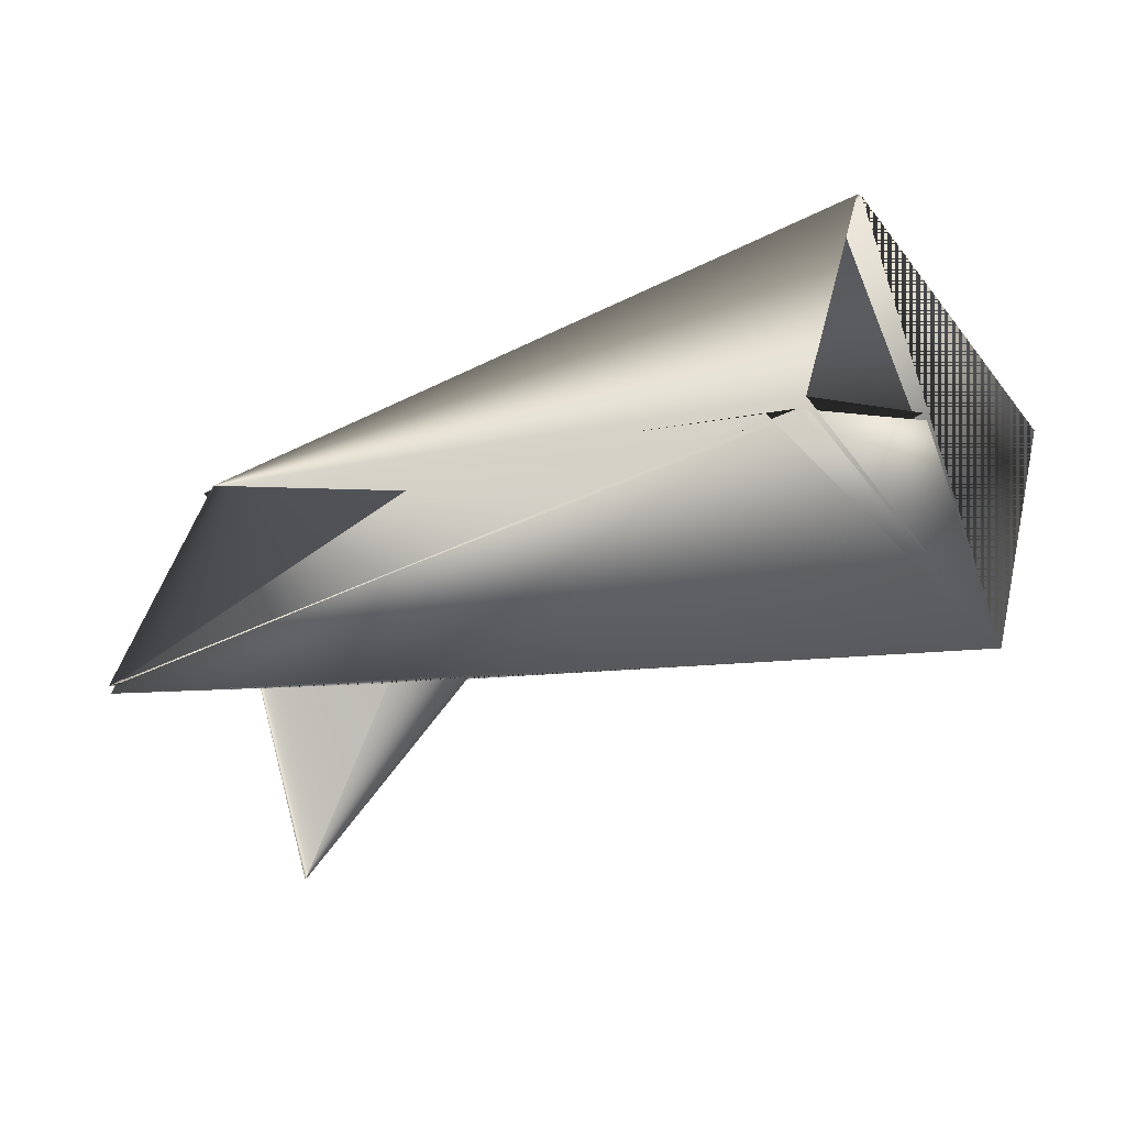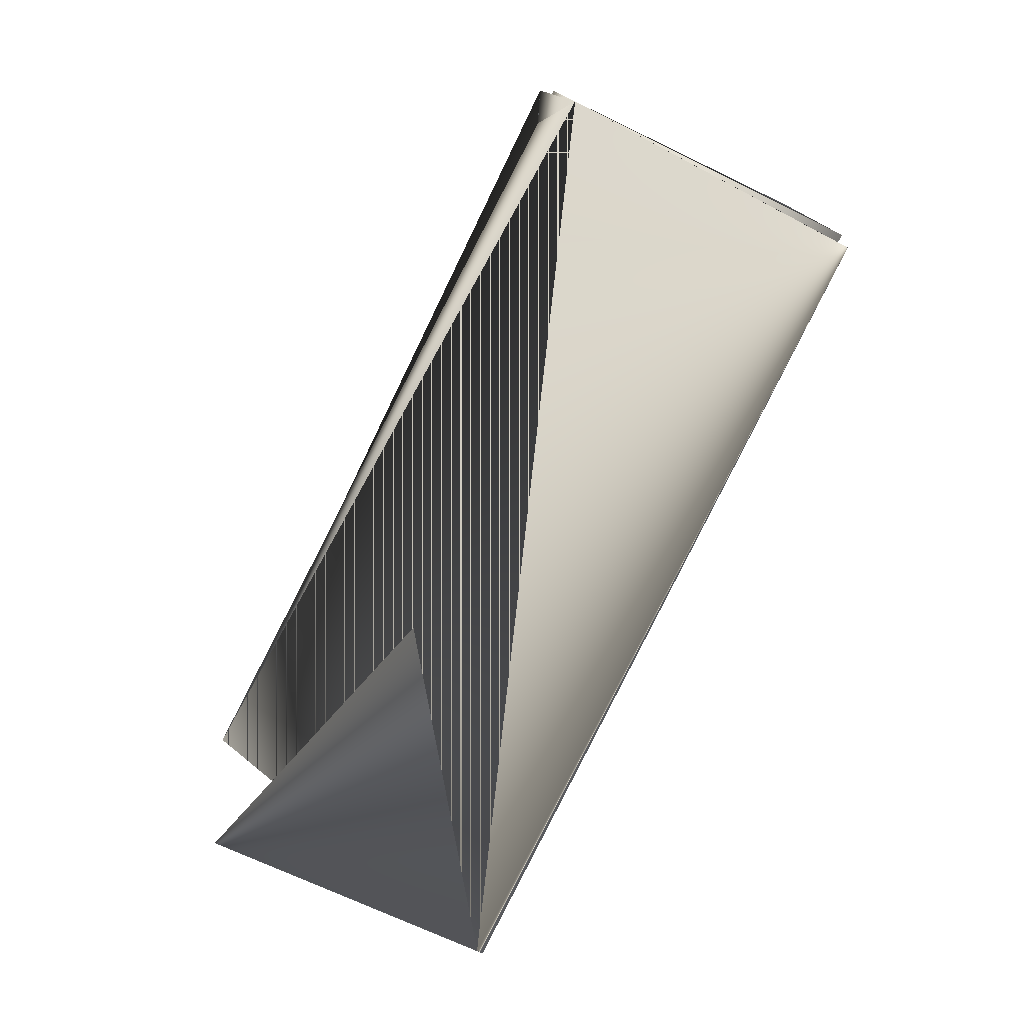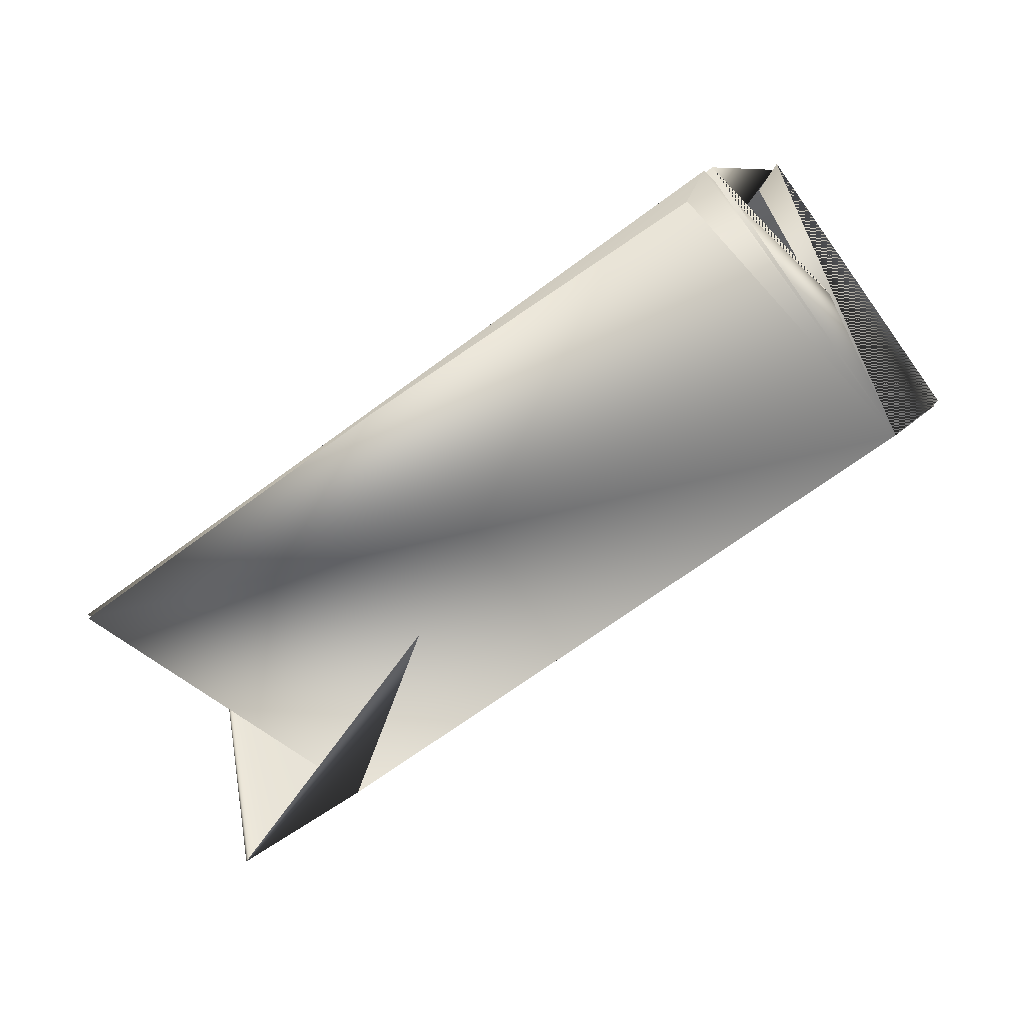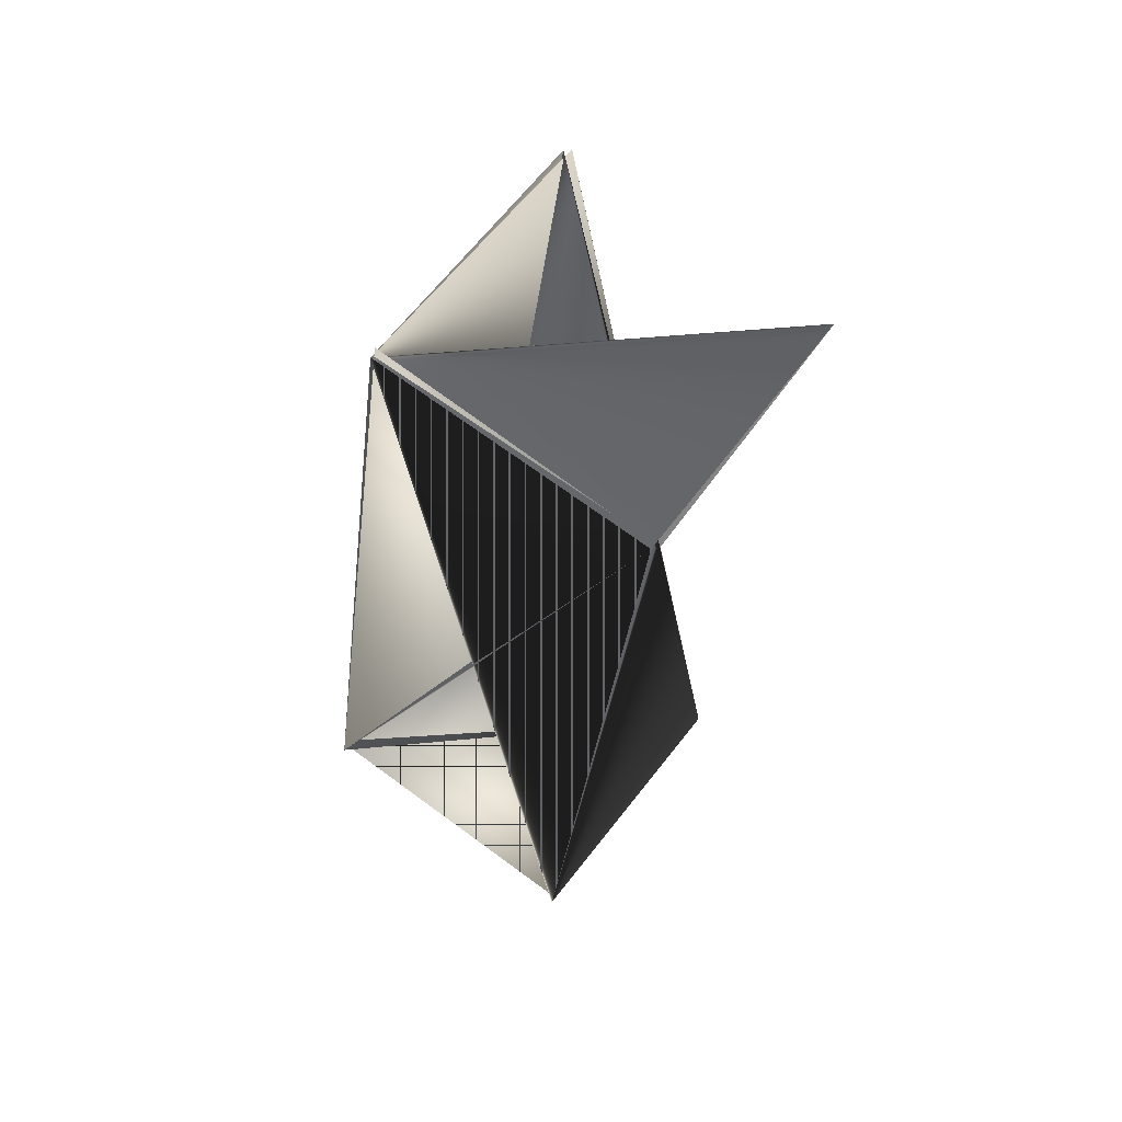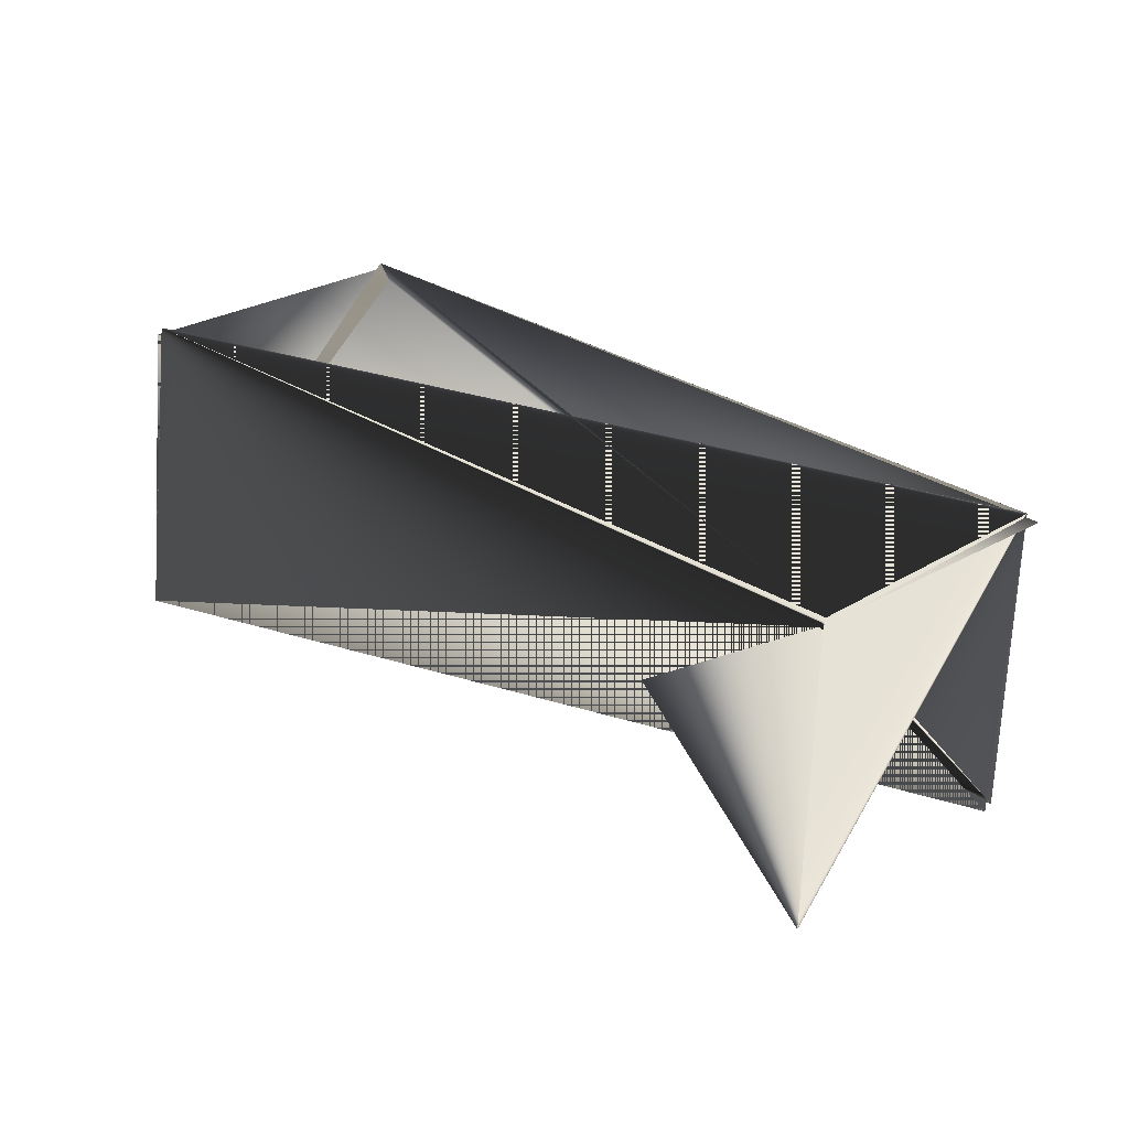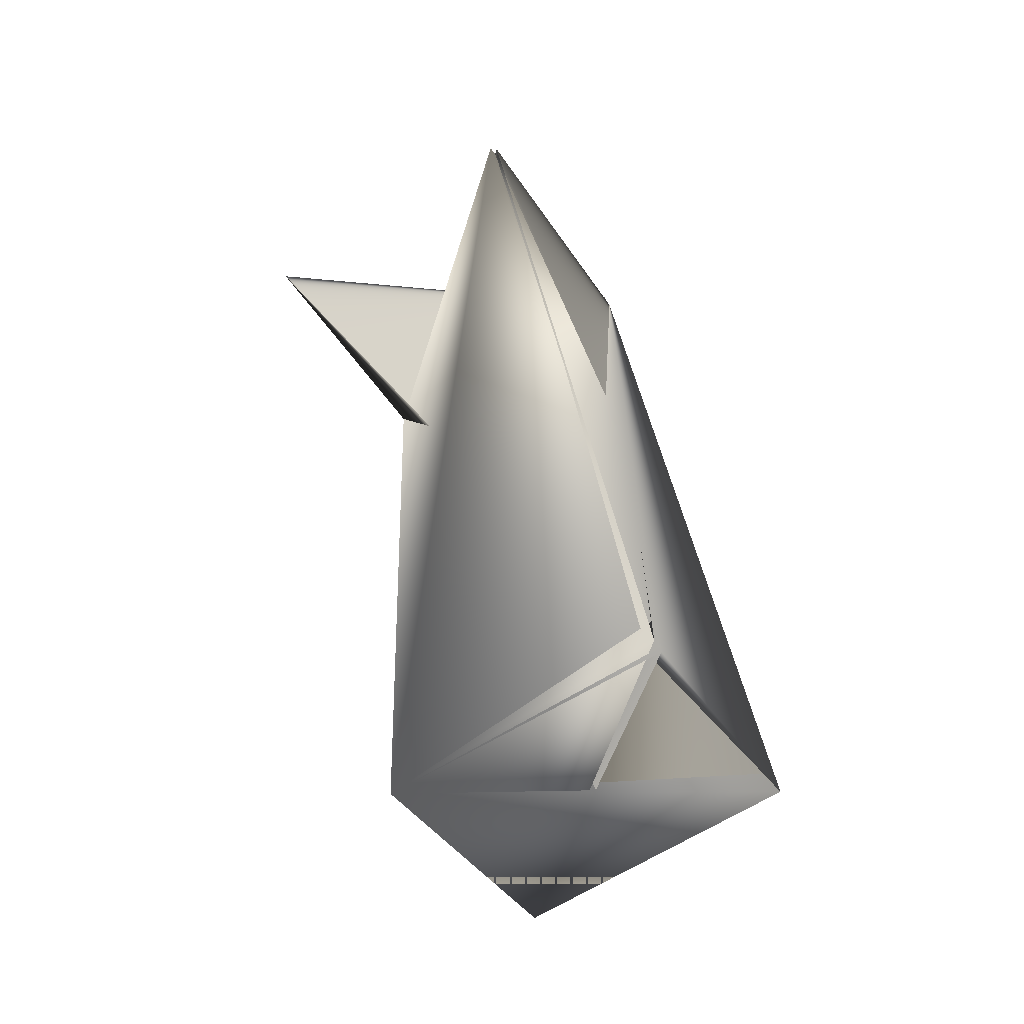
<metadata>
{"format":"obj","ext":"obj","renderer":"f3d","projection":"perspective","resolution":1024,"background":"white","views":[{"elev":58.9,"azim":-107.4,"up":"+Z"},{"elev":-35.1,"azim":-53.0,"up":"+Z"},{"elev":24.6,"azim":-102.5,"up":"+Z"},{"elev":18.3,"azim":149.3,"up":"+Y"},{"elev":-78.7,"azim":55.2,"up":"+Z"},{"elev":-4.0,"azim":-38.7,"up":"+Y"}]}
</metadata>
<code>
v 0.1672 0.3499 0.01425
v 0.02526 0.2072 0.1996
v 0.1173 0.3026 -0.05579
v 0.1048 0.1585 0.1734
v -0.02175 0.1599 0.1296
v 0.04355 0.3513 -0.03252
v 0.1672 0.3463 0.0172
v 0.1202 0.3026 -0.05579
v 0.09055 0.395 0.04046
v 0.02816 0.2037 0.1996
v 0.05784 0.1148 0.1034
v 0.08765 0.395 0.04046
v 0.1019 0.1585 0.1764
v 0.05494 0.1148 0.1063
f 1 2 3
f 1 4 5
f 1 3 4
f 1 5 2
f 6 7 8
f 6 4 3
f 6 8 4
f 6 3 7
f 8 7 3
f 8 3 9
f 8 9 4
f 8 4 10
f 8 11 7
f 8 10 11
f 3 7 10
f 3 8 10
f 3 10 7
f 3 10 5
f 3 5 8
f 3 12 5
f 3 13 4
f 3 4 8
f 3 11 5
f 3 8 11
f 3 5 12
f 3 5 13
f 5 7 10
f 5 14 7
f 5 10 7
f 12 7 5
f 12 10 7
f 12 5 10
f 13 14 5
f 13 5 4
f 13 5 14
f 2 9 3
f 2 14 9
f 2 5 14
f 9 14 5
f 9 7 4
f 9 5 7
f 7 10 4
f 7 14 5
f 7 11 8
f 7 11 8
f 7 8 11
f 11 10 8
f 11 8 5

</code>
